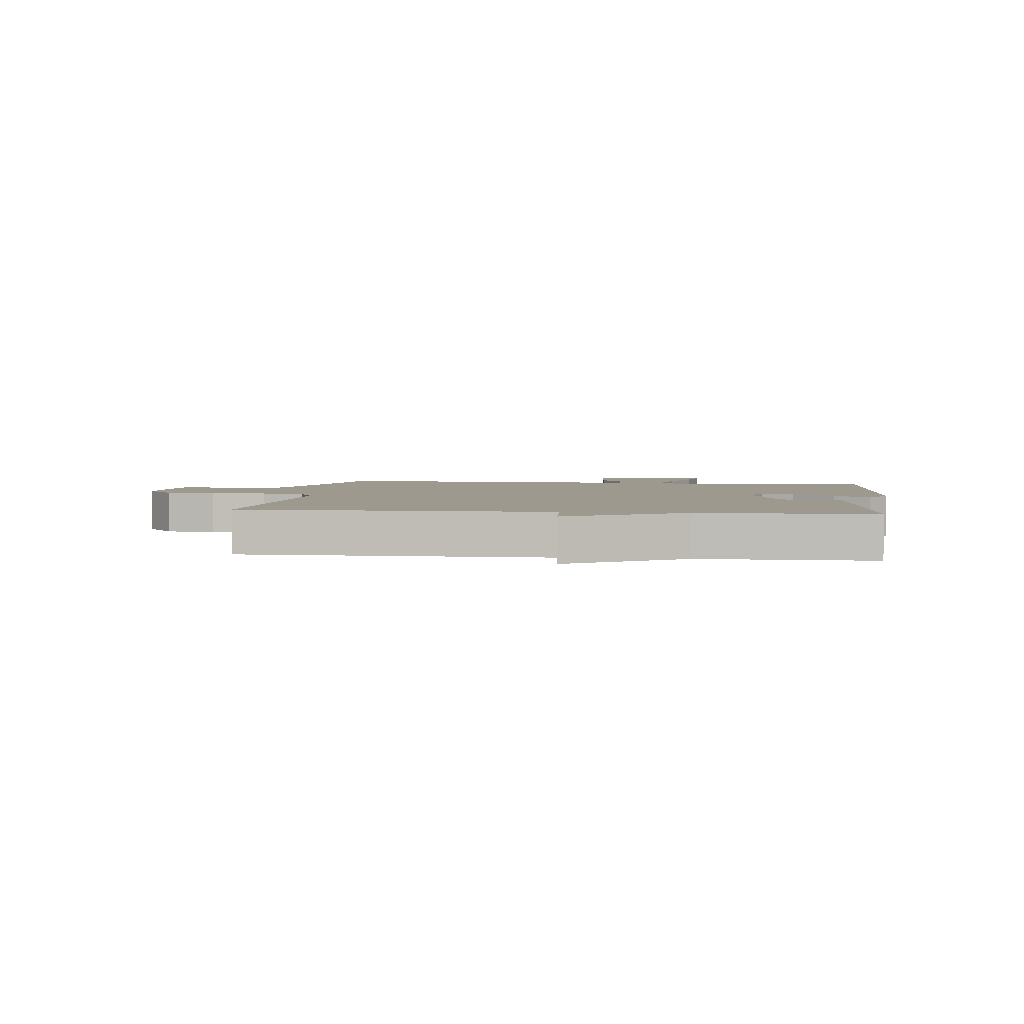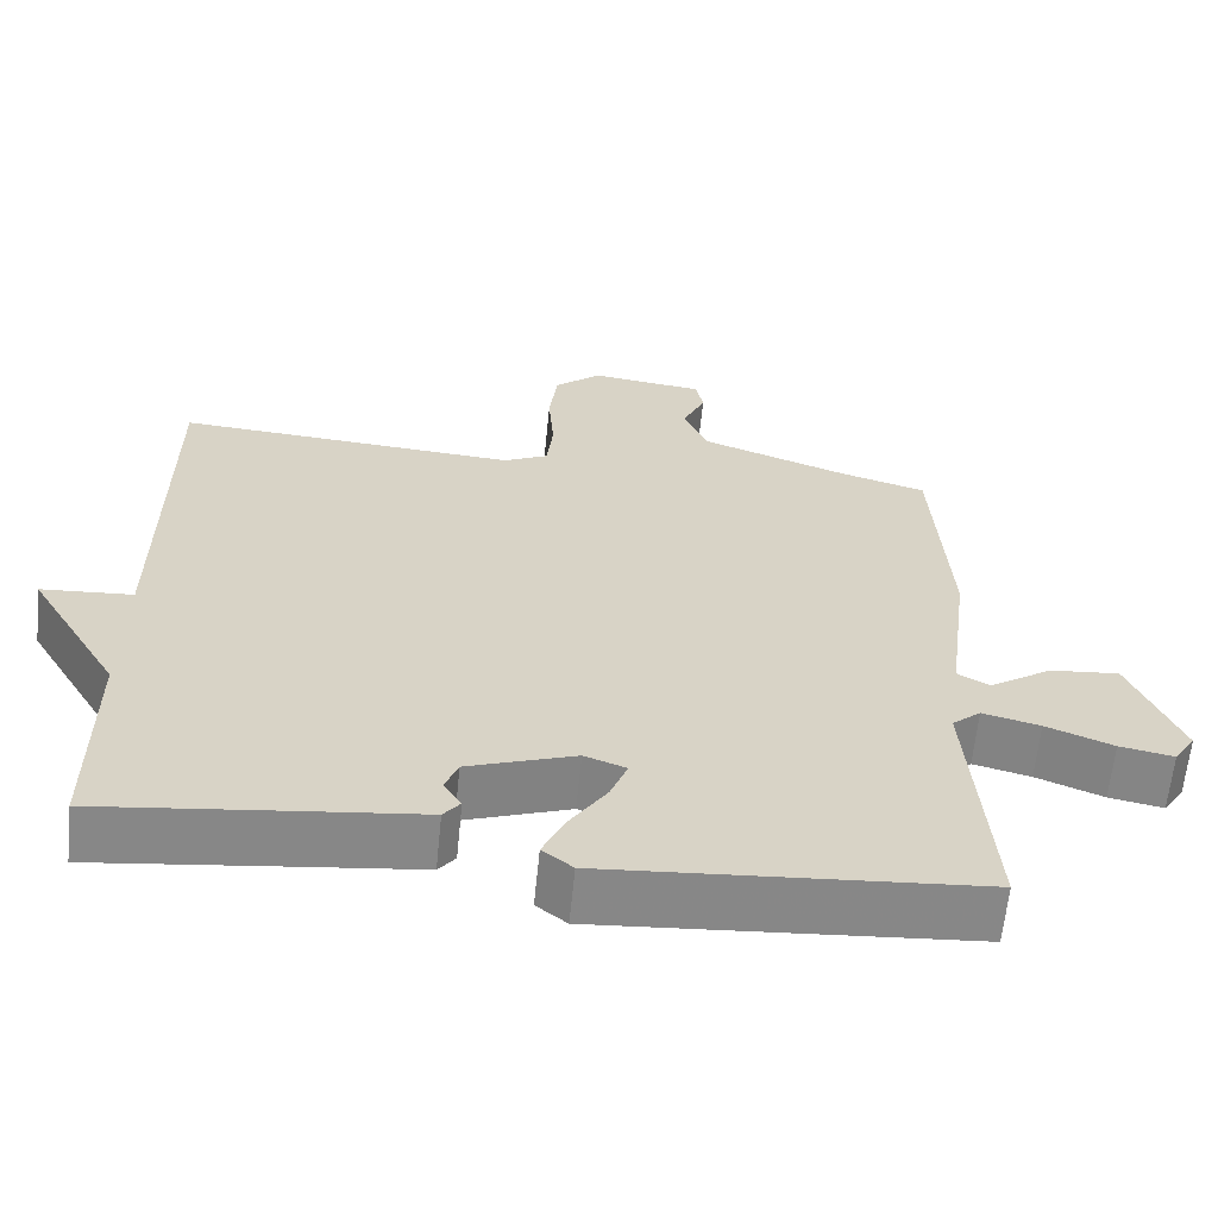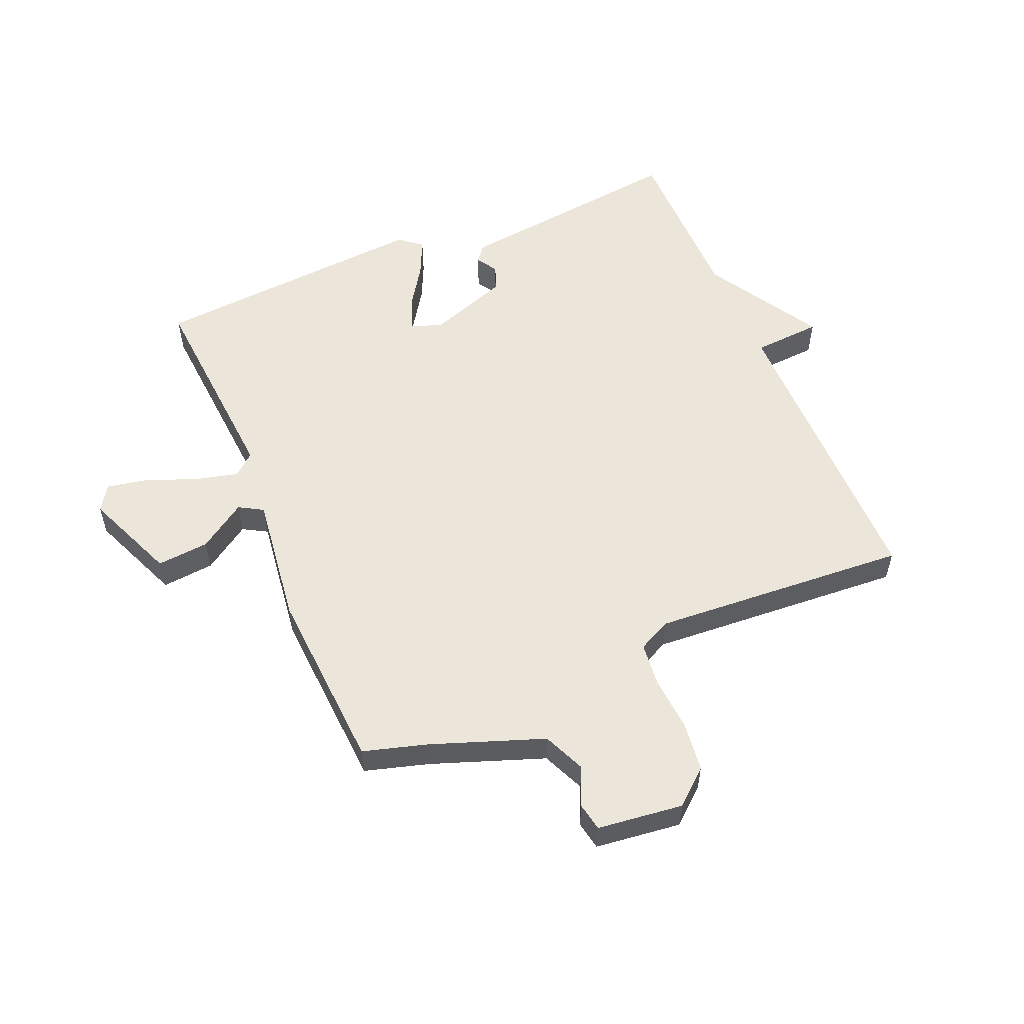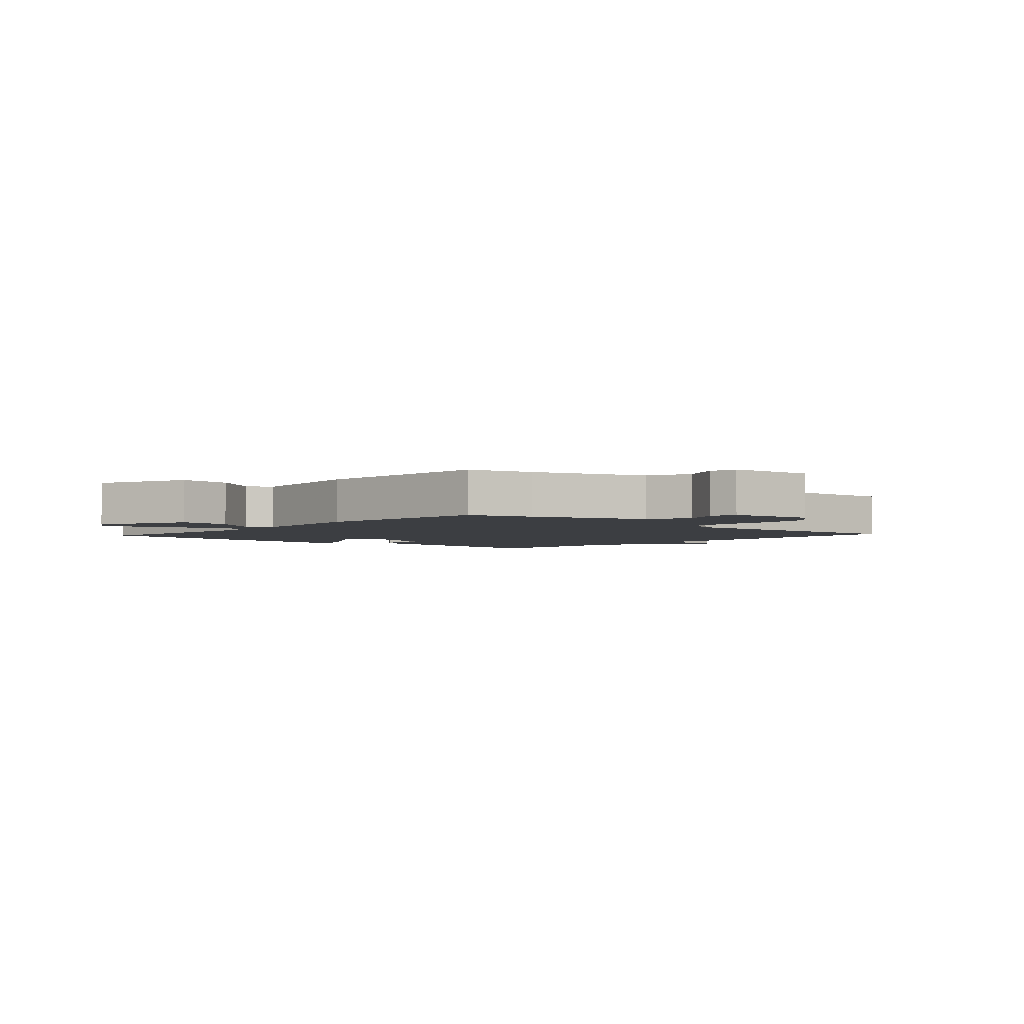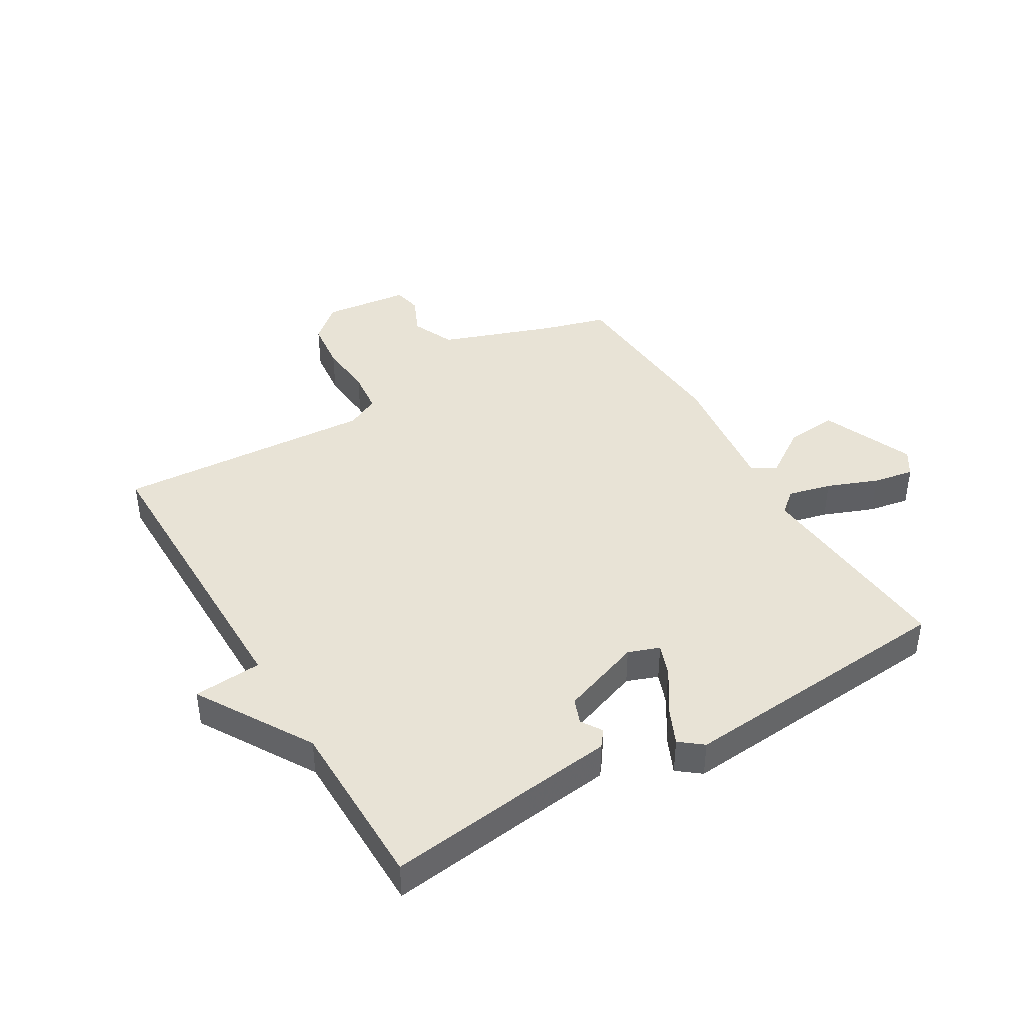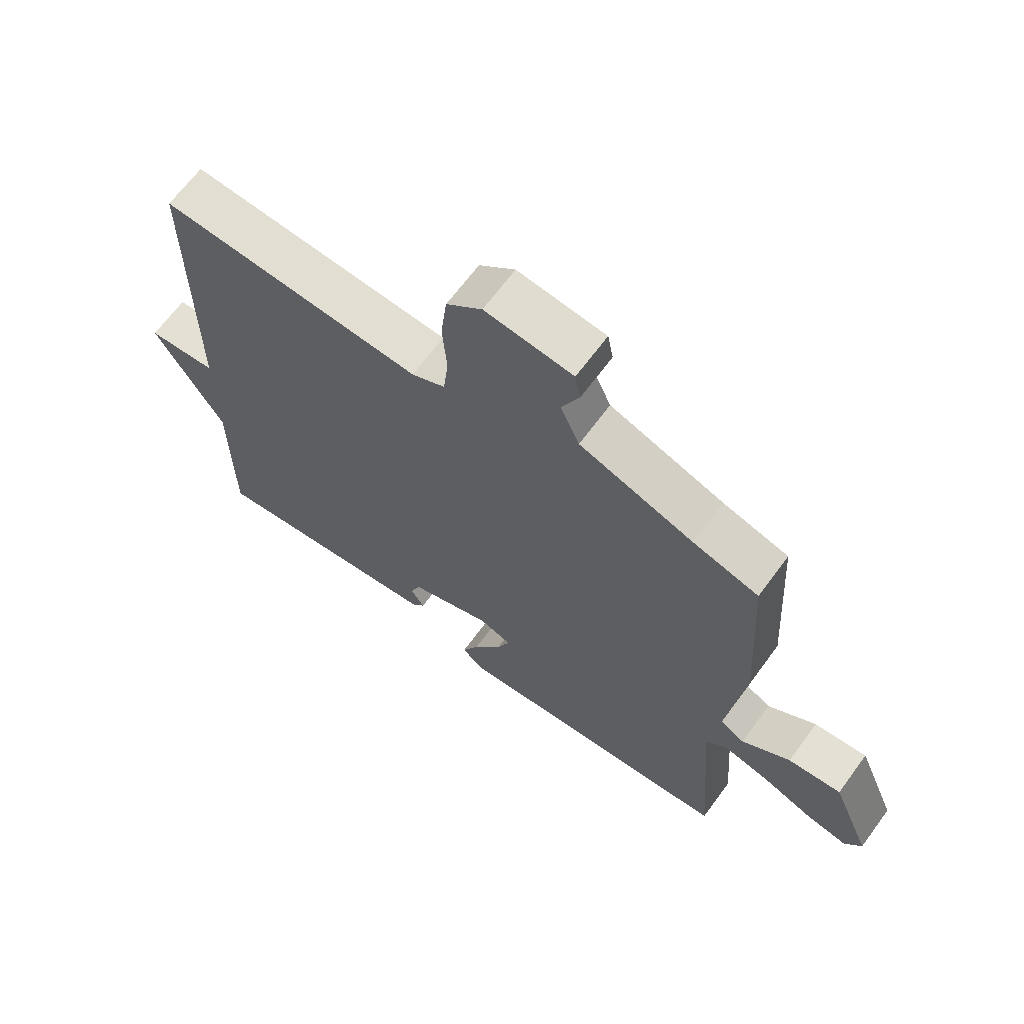
<metadata>
{"format":"obj","ext":"obj","renderer":"f3d","projection":"perspective","resolution":1024,"background":"white","views":[{"elev":3.4,"azim":96.9,"up":"+Y"},{"elev":-62.7,"azim":174.2,"up":"+Z"},{"elev":55.4,"azim":-22.9,"up":"+Y"},{"elev":-3.1,"azim":-42.2,"up":"+Y"},{"elev":41.9,"azim":149.1,"up":"+Y"},{"elev":66.4,"azim":-143.6,"up":"+Z"}]}
</metadata>
<code>
v -0.5 0.07 -0.5
v -0.474 0.07 -0.15
v -0.51 0.07 -0.119
v -0.582 0.07 -0.137
v -0.666 0.07 -0.17
v -0.734 0.07 -0.183
v -0.761 0.07 -0.141
v -0.697 0.07 0.013
v -0.61 0.07 0.005
v -0.531 0.07 -0.048
v -0.491 0.07 -0.025
v -0.519 0.07 0.193
v -0.5 0.07 0.5
v -0.393 0.07 0.531
v -0.207 0.07 0.598
v -0.176 0.07 0.669
v -0.205 0.07 0.733
v -0.196 0.07 0.78
v -0.053 0.07 0.797
v 0.005 0.07 0.747
v 0.015 0.07 0.663
v 0.008 0.07 0.571
v 0.016 0.07 0.499
v 0.071 0.07 0.472
v 0.5 0.07 0.5
v 0.501 0.07 -0.012
v 0.615 0.07 -0.02
v 0.501 0.07 -0.212
v 0.5 0.07 -0.5
v 0.255 0.07 -0.47
v 0.111 0.07 -0.453
v 0.09 0.07 -0.426
v 0.112 0.07 -0.391
v 0.096 0.07 -0.349
v -0.039 0.07 -0.301
v -0.091 0.07 -0.32
v -0.07 0.07 -0.375
v -0.024 0.07 -0.445
v 0.004 0.07 -0.506
v -0.034 0.07 -0.536
v -0.5 0 -0.5
v -0.474 0 -0.15
v -0.51 0 -0.119
v -0.582 0 -0.137
v -0.666 0 -0.17
v -0.734 0 -0.183
v -0.761 0 -0.141
v -0.697 0 0.013
v -0.61 0 0.005
v -0.531 0 -0.048
v -0.491 0 -0.025
v -0.519 0 0.193
v -0.5 0 0.5
v -0.393 0 0.531
v -0.207 0 0.598
v -0.176 0 0.669
v -0.205 0 0.733
v -0.196 0 0.78
v -0.053 0 0.797
v 0.005 0 0.747
v 0.015 0 0.663
v 0.008 0 0.571
v 0.016 0 0.499
v 0.071 0 0.472
v 0.5 0 0.5
v 0.501 0 -0.012
v 0.615 0 -0.02
v 0.501 0 -0.212
v 0.5 0 -0.5
v 0.255 0 -0.47
v 0.111 0 -0.453
v 0.09 0 -0.426
v 0.112 0 -0.391
v 0.096 0 -0.349
v -0.039 0 -0.301
v -0.091 0 -0.32
v -0.07 0 -0.375
v -0.024 0 -0.445
v 0.004 0 -0.506
v -0.034 0 -0.536
f 40 1 2
f 39 40 2
f 38 39 2
f 37 38 2
f 36 37 2 3
f 35 36 3
f 34 35 3
f 30 31 32 33
f 30 33 34
f 29 30 34
f 28 29 34
f 28 34 3
f 27 28 3
f 26 27 3
f 24 25 26 3
f 20 21 22
f 19 20 22
f 18 19 22
f 17 18 22
f 16 17 22
f 15 16 22 23
f 14 15 23 24
f 13 14 24
f 12 13 24
f 11 12 24
f 8 9 10
f 7 8 10
f 6 7 10
f 5 6 10
f 4 5 10
f 4 10 11
f 3 4 11 24
f 42 41 80
f 42 80 79
f 42 79 78
f 42 78 77
f 43 42 77 76
f 43 76 75
f 43 75 74
f 73 72 71 70
f 74 73 70
f 74 70 69
f 74 69 68
f 43 74 68
f 43 68 67
f 43 67 66
f 43 66 65 64
f 62 61 60
f 62 60 59
f 62 59 58
f 62 58 57
f 62 57 56
f 63 62 56 55
f 64 63 55 54
f 64 54 53
f 64 53 52
f 64 52 51
f 50 49 48
f 50 48 47
f 50 47 46
f 50 46 45
f 50 45 44
f 51 50 44
f 64 51 44 43
f 1 41 42 2
f 2 42 43 3
f 3 43 44 4
f 4 44 45 5
f 5 45 46 6
f 6 46 47 7
f 7 47 48 8
f 8 48 49 9
f 9 49 50 10
f 10 50 51 11
f 11 51 52 12
f 12 52 53 13
f 13 53 54 14
f 14 54 55 15
f 15 55 56 16
f 16 56 57 17
f 17 57 58 18
f 18 58 59 19
f 19 59 60 20
f 20 60 61 21
f 21 61 62 22
f 22 62 63 23
f 23 63 64 24
f 24 64 65 25
f 25 65 66 26
f 26 66 67 27
f 27 67 68 28
f 28 68 69 29
f 29 69 70 30
f 30 70 71 31
f 31 71 72 32
f 32 72 73 33
f 33 73 74 34
f 34 74 75 35
f 35 75 76 36
f 36 76 77 37
f 37 77 78 38
f 38 78 79 39
f 39 79 80 40
f 40 80 41 1

</code>
